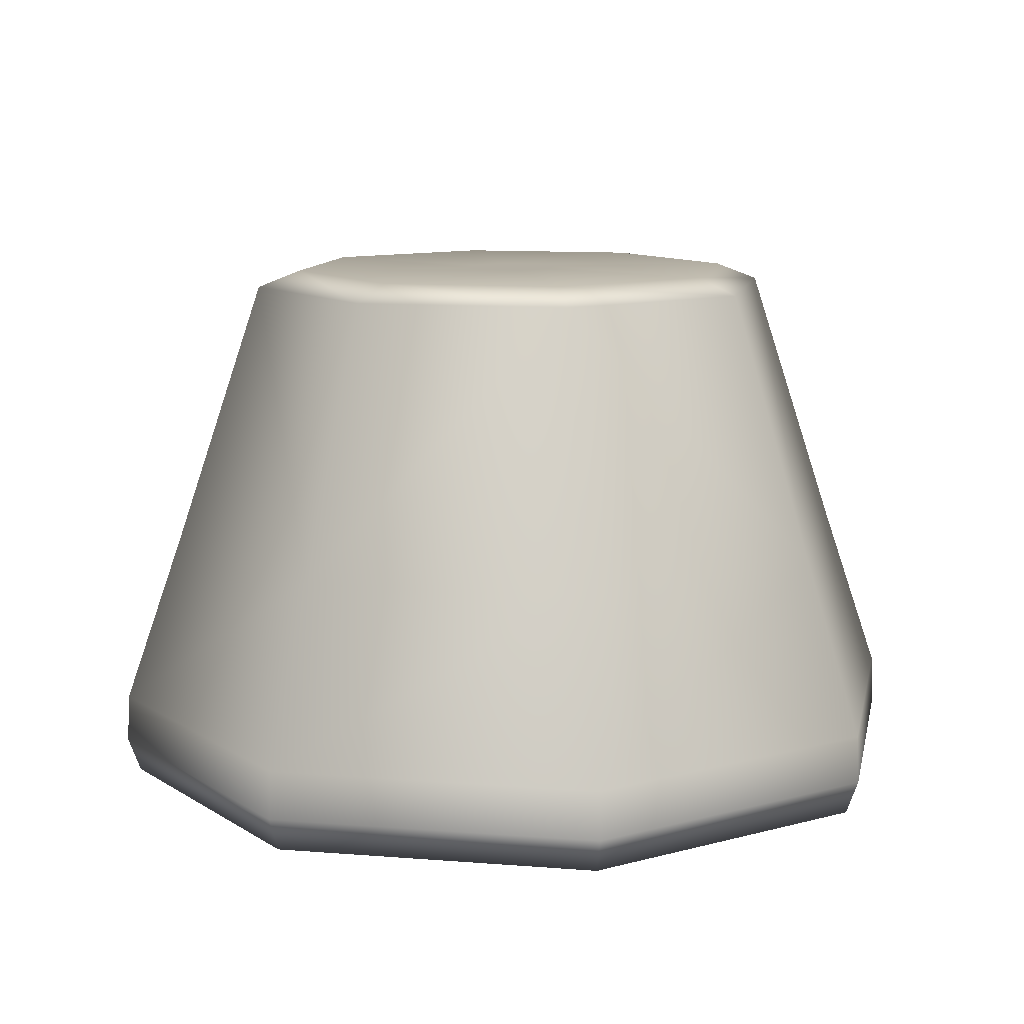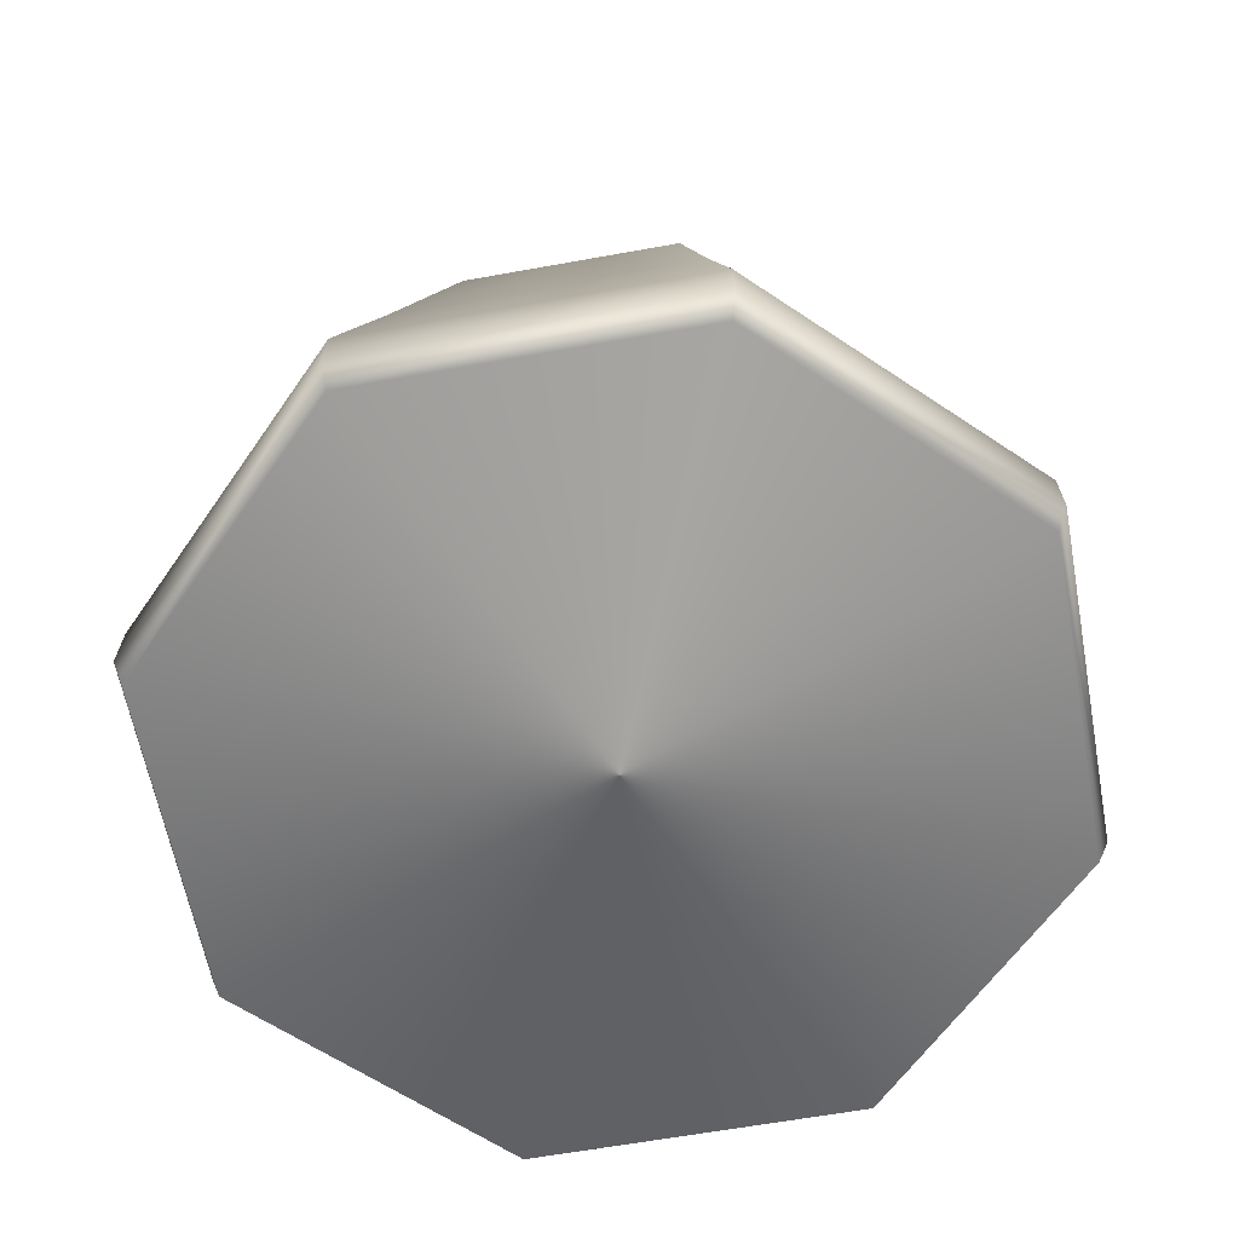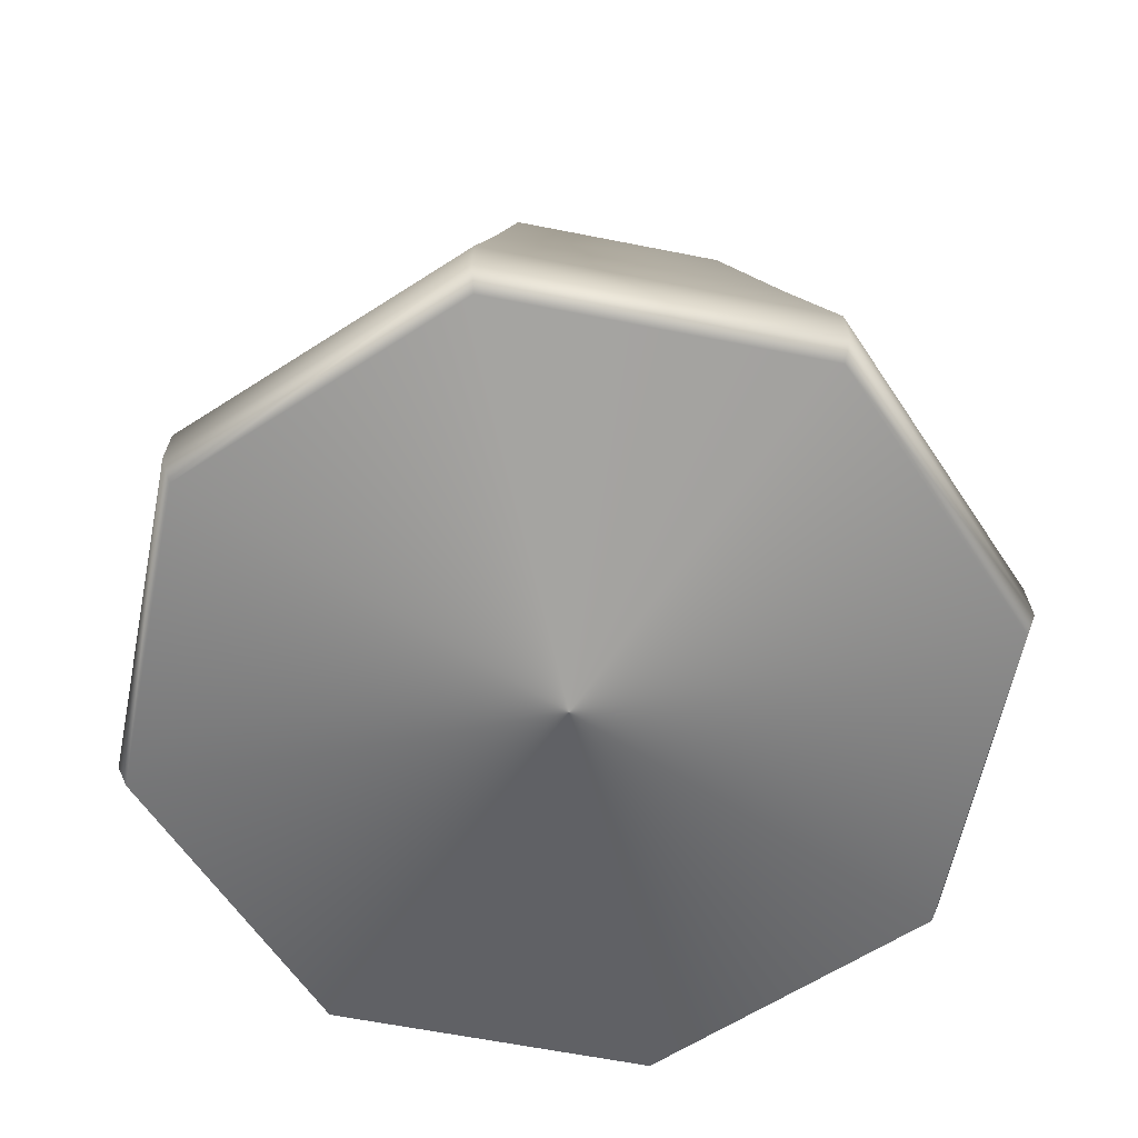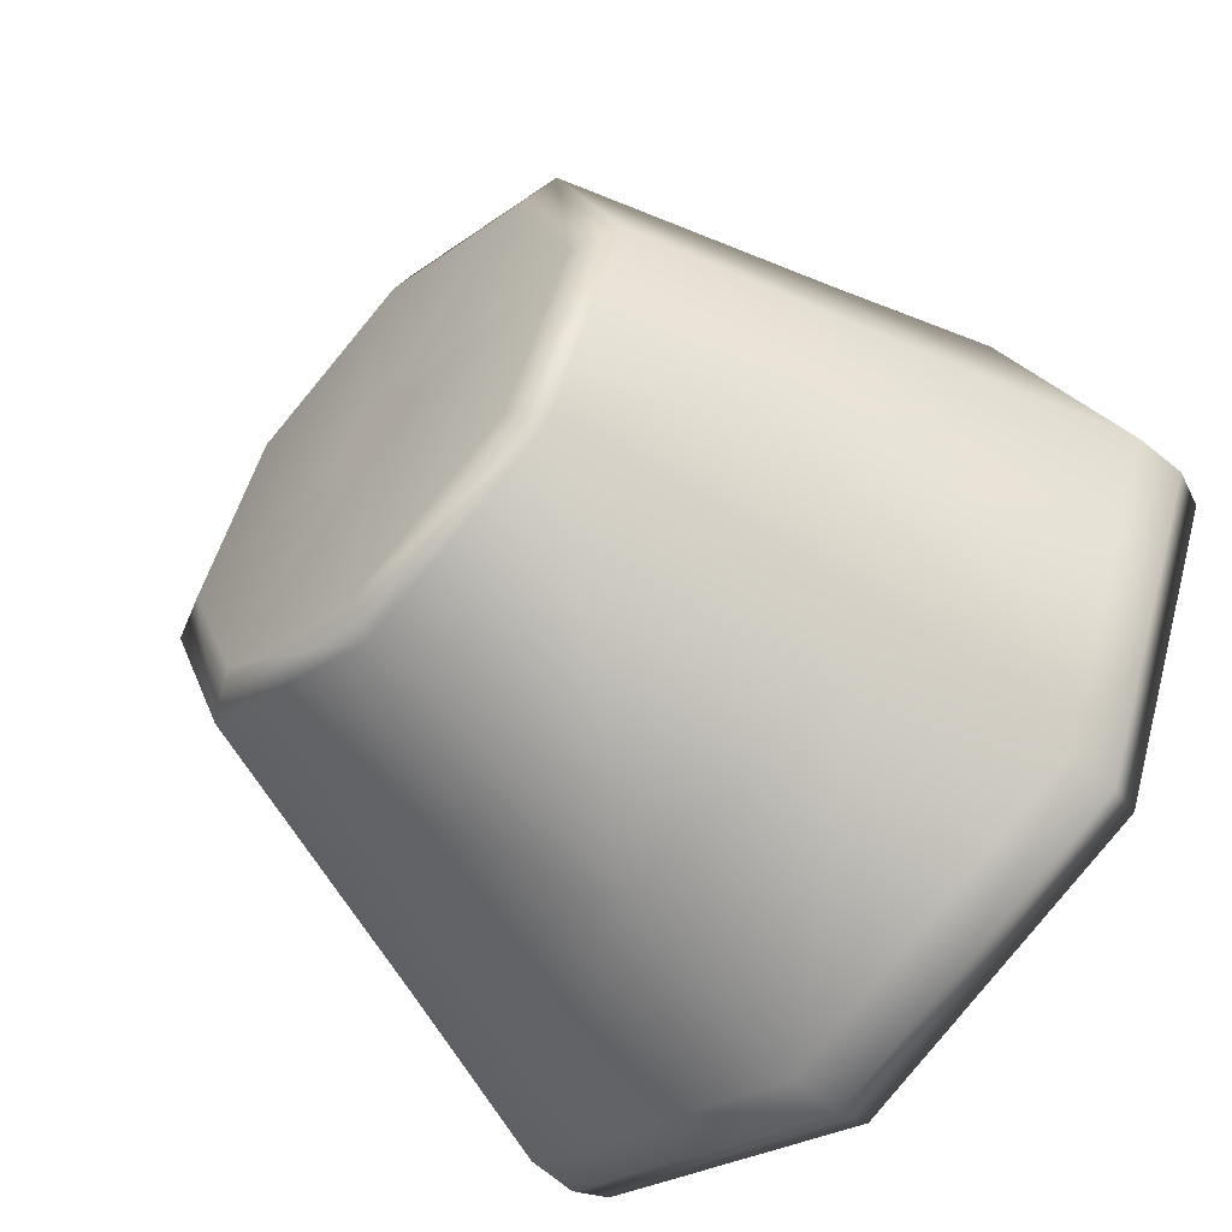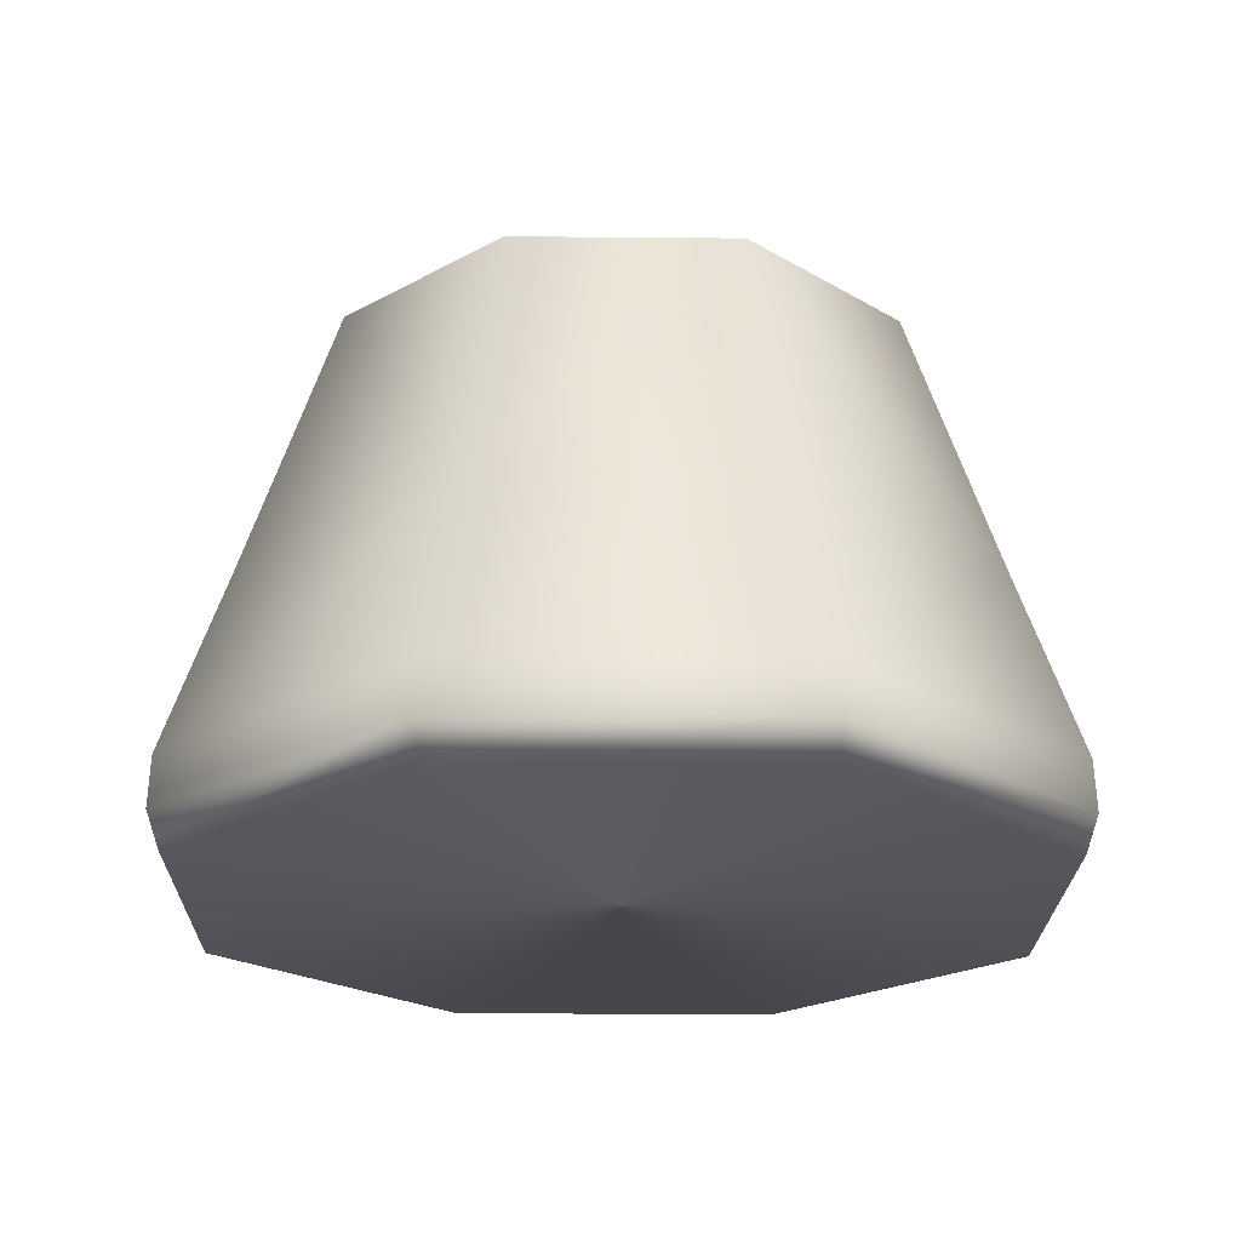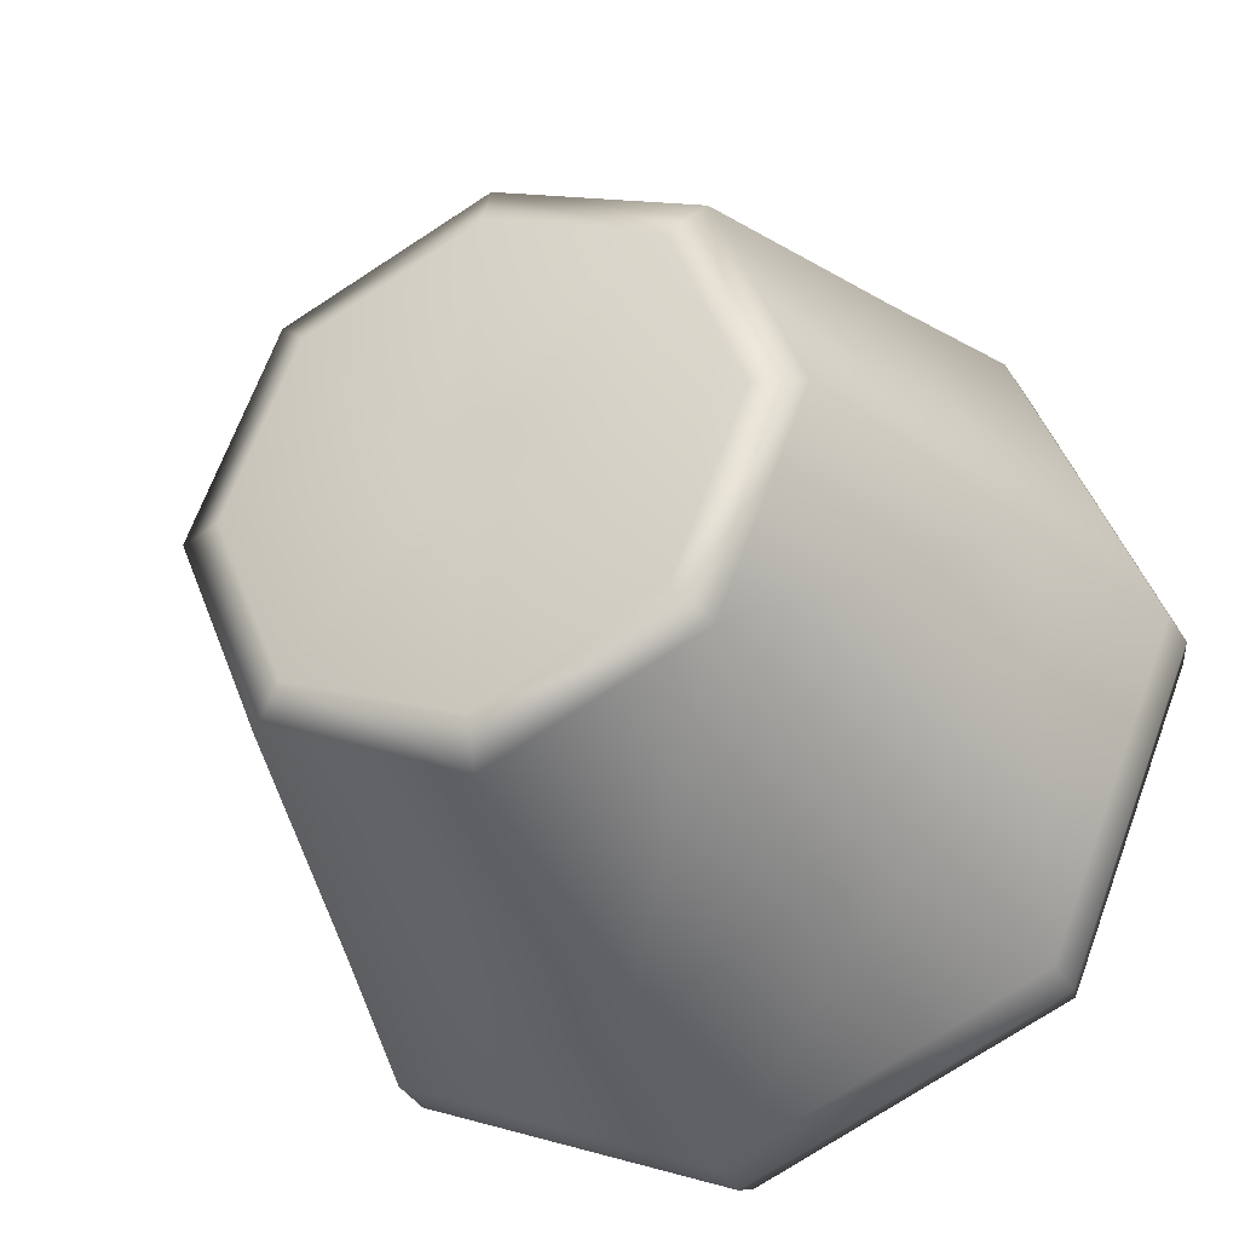
<metadata>
{"format":"obj","ext":"obj","renderer":"f3d","projection":"perspective","resolution":1024,"background":"white","views":[{"elev":11.0,"azim":123.7,"up":"+Y"},{"elev":-61.5,"azim":123.0,"up":"+Y"},{"elev":-61.4,"azim":-169.0,"up":"+Y"},{"elev":-54.2,"azim":-133.6,"up":"+Z"},{"elev":-22.1,"azim":111.6,"up":"+Y"},{"elev":-31.4,"azim":-155.3,"up":"+Z"}]}
</metadata>
<code>
g default
v 1.025 1.211 -1.025
v 1.449 1.211 0
v 1.025 1.211 1.025
v 0 1.211 1.449
v -1.025 1.211 1.025
v -1.449 1.211 0
v -1.025 1.211 -1.025
v 0 1.211 -1.449
v 1.196 0.5125 -1.196
v 1.692 0.5125 0
v 1.196 0.5125 1.196
v 0 0.5125 1.692
v -1.196 0.5125 1.196
v -1.692 0.5125 0
v -1.196 0.5125 -1.196
v 0 0.5125 -1.692
v 1.202 0.3203 -1.202
v 1.701 0.3203 0
v 1.202 0.3203 1.202
v 0 0.3203 1.701
v -1.202 0.3203 1.202
v -1.701 0.3203 0
v -1.202 0.3203 -1.202
v 0 0.3203 -1.701
v 1.167 0.1838 -1.167
v 1.65 0.1838 0
v 1.167 0.1838 1.167
v 0 0.1838 1.65
v -1.167 0.1838 1.167
v -1.65 0.1838 0
v -1.167 0.1838 -1.167
v 0 0.1838 -1.65
v 0 0.1838 0
v 0 0.1838 0
v 0 0.1838 0
v 0 0.1838 0
v 0 0.1838 0
v 0 0.1838 0
v 0 0.1838 0
v 0 0.1838 0
v 0.1311 2.341 -0.1311
v 0.1855 2.341 0
v 0.1311 2.341 0.1311
v 0 2.341 0.1855
v -0.1311 2.341 0.1311
v -0.1855 2.341 -0
v -0.1311 2.341 -0.1311
v 0 2.341 -0.1855
v 0 0.6432 -0
v 0 0.6432 -0
v 0 0.6432 -0
v 0 0.6432 -0
v 0 0.6432 -0
v 0 0.6432 -0
v 0 0.6432 -0
v 0 0.6432 -0
v 0 2.341 0
v 0 2.275 1.093
v 0 2.341 0.9199
v -0.7731 2.275 0.7731
v -0.6505 2.341 0.6505
v 0.7731 2.275 -0.7731
v 0.6505 2.341 -0.6505
v 0 2.275 -1.093
v 0 2.341 -0.9199
v 1.093 2.275 0
v 0.9199 2.341 0
v 0.7731 2.275 0.7731
v 0.6505 2.341 0.6505
v -1.093 2.275 0
v -0.9199 2.341 0
v -0.7731 2.275 -0.7731
v -0.6505 2.341 -0.6505
g nurbsToPoly2
f 1 2 10 9
f 2 3 11 10
f 3 4 12 11
f 4 5 13 12
f 5 6 14 13
f 6 7 15 14
f 7 8 16 15
f 8 1 9 16
f 9 10 18 17
f 10 11 19 18
f 11 12 20 19
f 12 13 21 20
f 13 14 22 21
f 14 15 23 22
f 15 16 24 23
f 16 9 17 24
f 17 18 26 25
f 18 19 27 26
f 19 20 28 27
f 20 21 29 28
f 21 22 30 29
f 22 23 31 30
f 23 24 32 31
f 24 17 25 32
f 25 26 34 33
f 26 27 35 34
f 27 28 36 35
f 28 29 37 36
f 29 30 38 37
f 30 31 39 38
f 31 32 40 39
f 32 25 33 40
f 33 34 50 49
f 34 35 51 50
f 35 36 52 51
f 36 37 53 52
f 37 38 54 53
f 38 39 55 54
f 39 40 56 55
f 40 33 49 56
f 57 42 41 48
f 46 57 48 47
f 57 46 45 44
f 42 57 44 43
f 58 59 61 60
f 59 58 68 69
f 60 61 71 70
f 62 63 67 66
f 63 62 64 65
f 65 64 72 73
f 66 67 69 68
f 70 71 73 72
f 4 58 60 5
f 8 64 62 1
f 2 66 68 3
f 6 70 72 7
f 2 1 62 66
f 4 3 68 58
f 6 5 60 70
f 8 7 72 64
f 41 42 67 63
f 42 43 69 67
f 43 44 59 69
f 44 45 61 59
f 45 46 71 61
f 46 47 73 71
f 47 48 65 73
f 48 41 63 65

</code>
